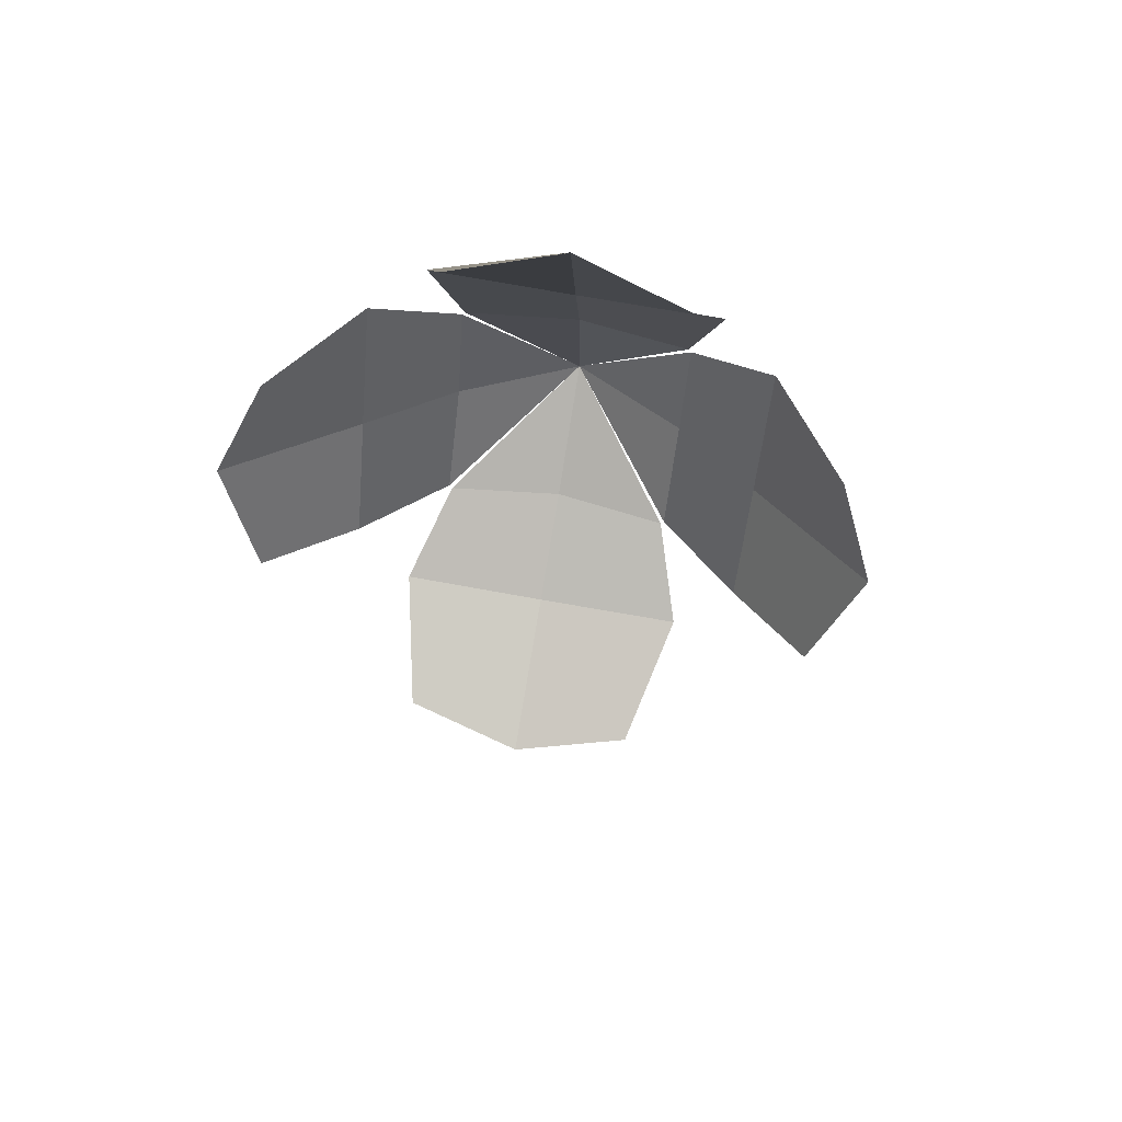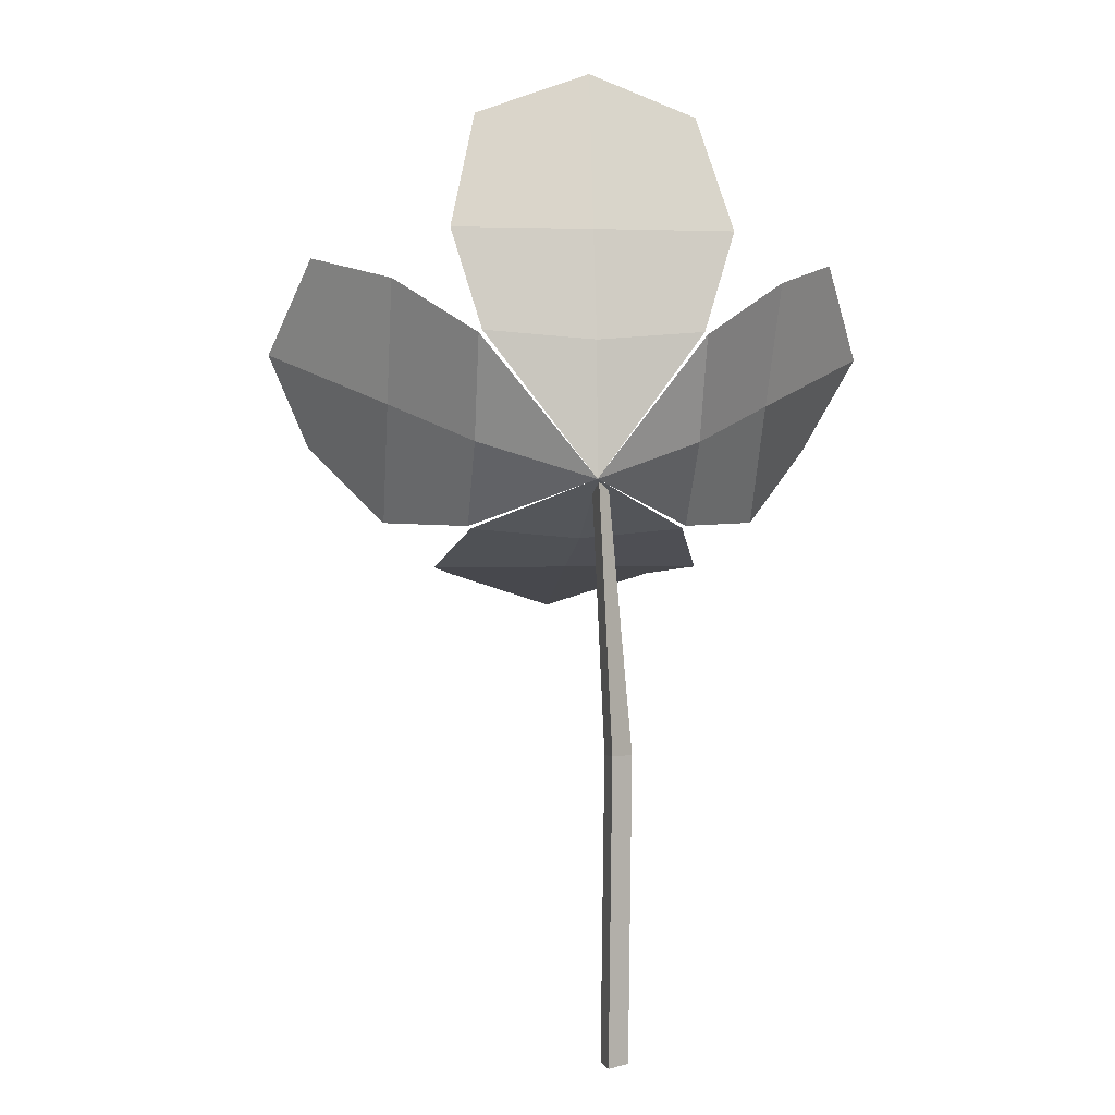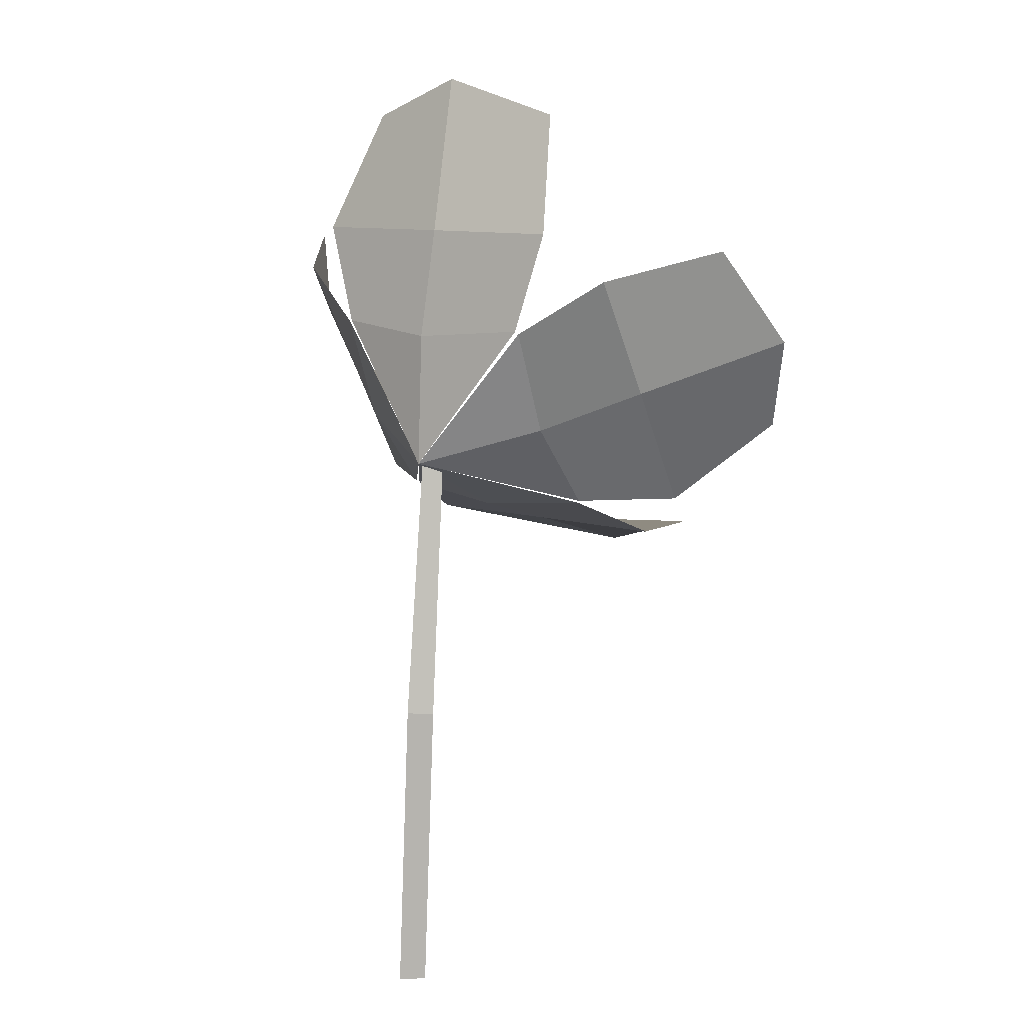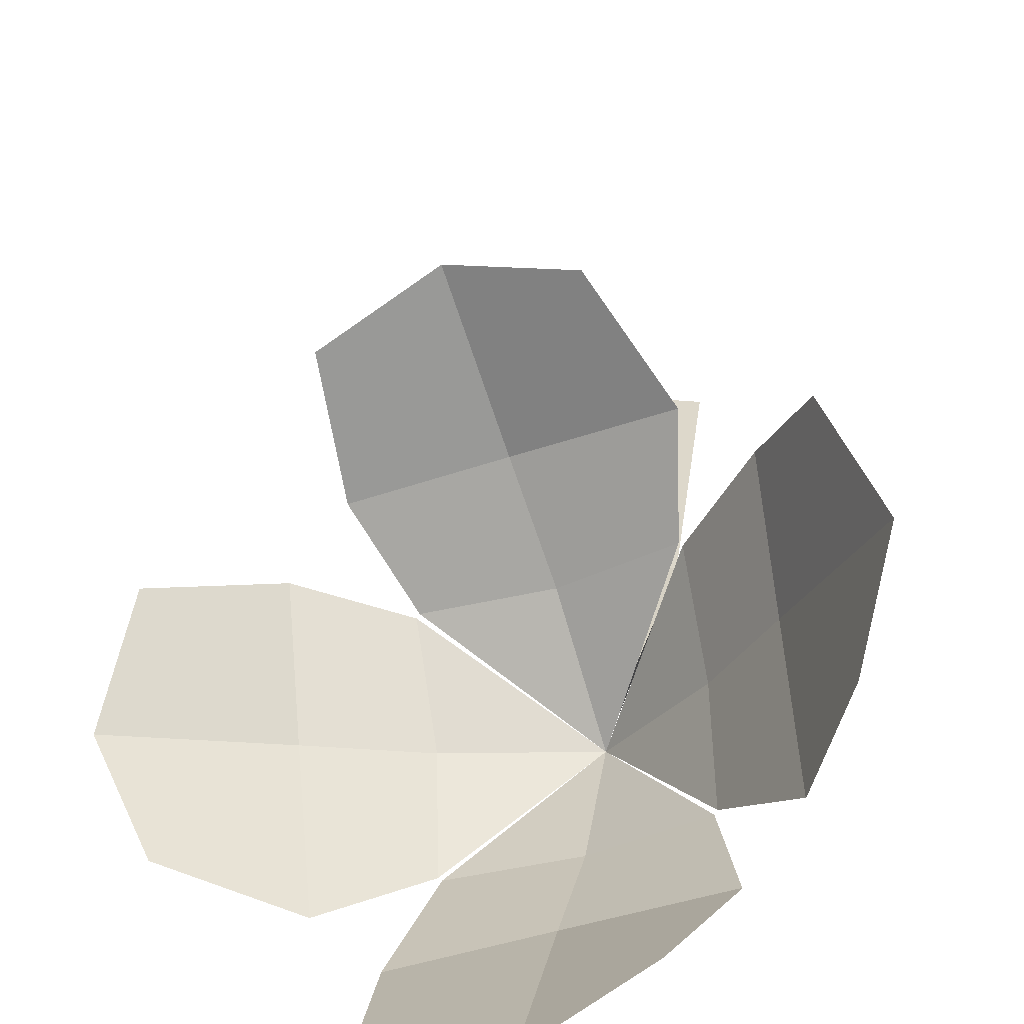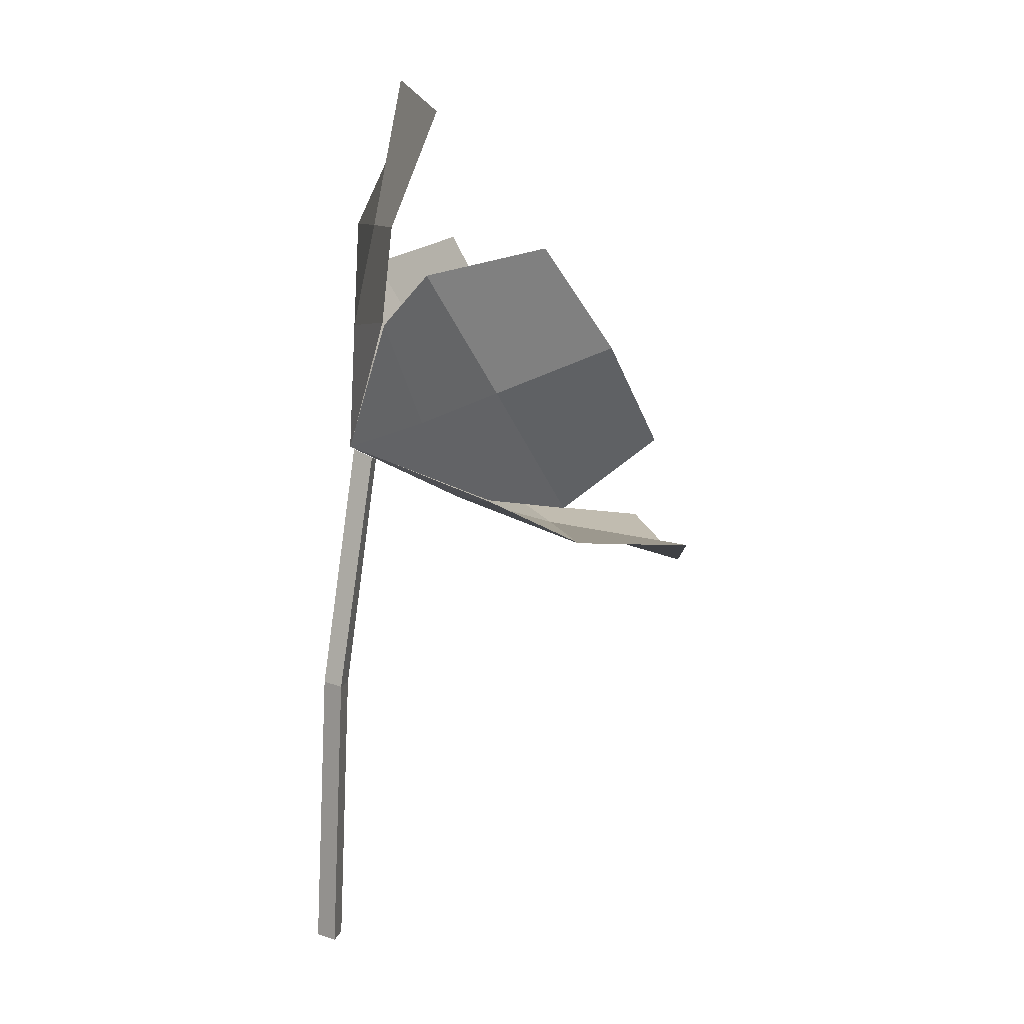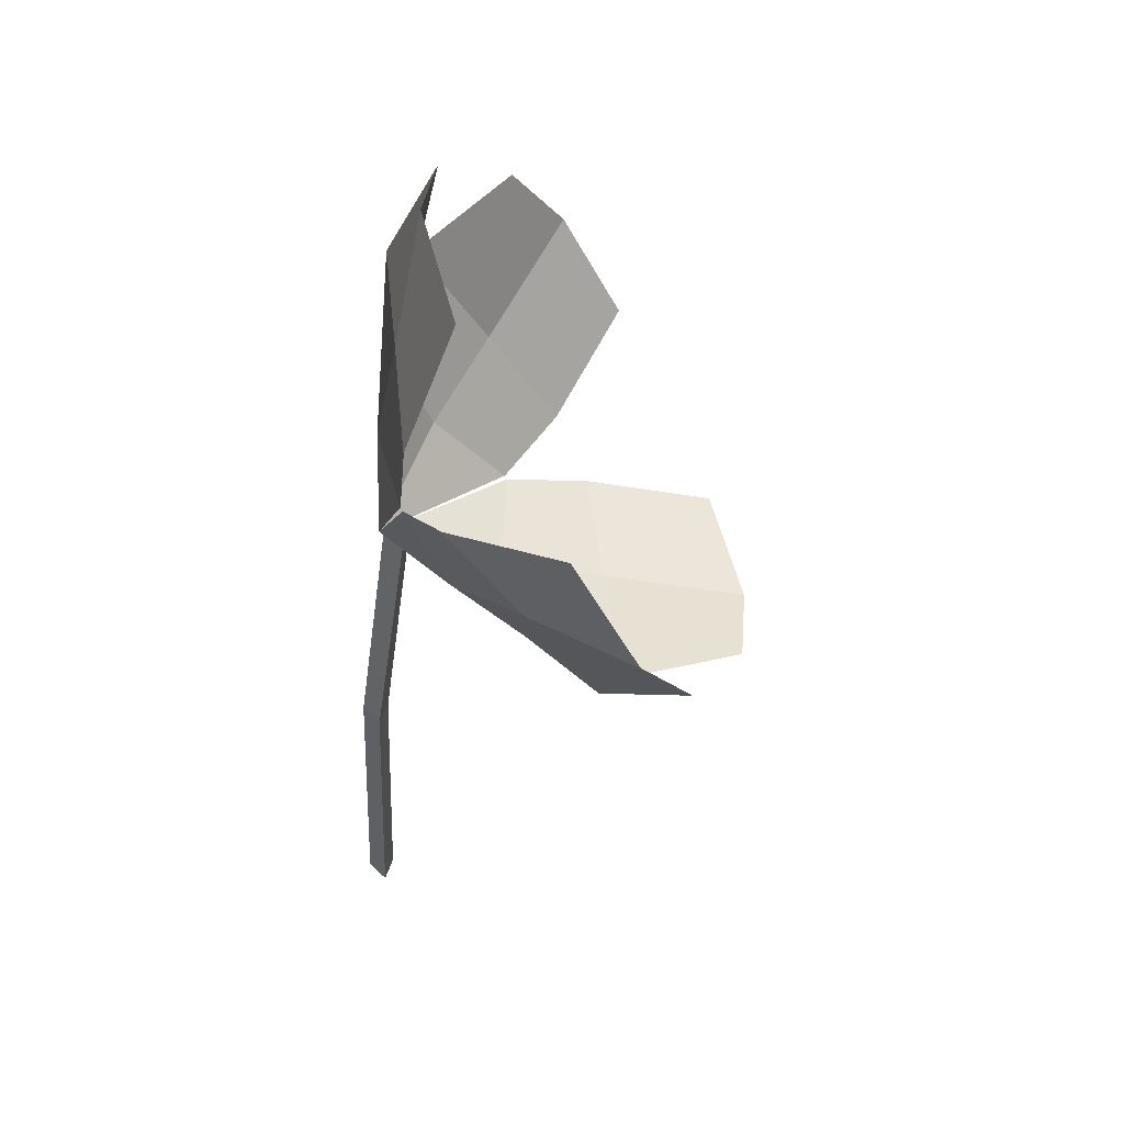
<metadata>
{"format":"obj","ext":"obj","renderer":"f3d","projection":"perspective","resolution":1024,"background":"white","views":[{"elev":72.8,"azim":32.9,"up":"+Y"},{"elev":1.7,"azim":-165.0,"up":"+Y"},{"elev":10.5,"azim":-121.0,"up":"+Y"},{"elev":33.6,"azim":-172.9,"up":"+Z"},{"elev":8.9,"azim":-78.5,"up":"+Y"},{"elev":47.1,"azim":-73.4,"up":"+Y"}]}
</metadata>
<code>
g Flower_c_TwoS_01
v -0.03179 0.3134 0.03873
v 0.05795 0.3135 0.001157
v -0.02244 0.4102 0.06303
v 0.06854 0.4103 0.02494
v -0.04319 0.3574 0.04657
v 0.07147 0.3576 -0.001427
v 0.01031 0.3092 0.01332
v 0.01945 0.4267 0.03542
v 0.01423 0.3577 0.0228
v 0.009279 0.2495 0.0107
v 0.05947 0.3123 0.001269
v 0.07864 0.2285 0.04686
v 0.1479 0.3494 0.03077
v 0.1673 0.2645 0.077
v 0.09872 0.3366 0.00058
v 0.1232 0.2296 0.05883
v 0.06629 0.2662 0.01744
v 0.1751 0.3071 0.04688
v 0.1111 0.2832 0.02993
v 0.07766 0.2274 0.04802
v -0.01208 0.2273 0.08559
v 0.1159 0.2034 0.1376
v 0.02492 0.2033 0.1756
v 0.1056 0.2086 0.07964
v -0.009096 0.2085 0.1276
v 0.03002 0.2231 0.06018
v 0.07425 0.1873 0.1657
v 0.04832 0.2087 0.1039
v -0.0136 0.2285 0.08548
v -0.03277 0.3122 0.03989
v -0.05439 0.2642 0.1698
v -0.07383 0.3492 0.1236
v -0.03635 0.2294 0.1256
v -0.06085 0.3365 0.06739
v -0.02595 0.2661 0.05606
v -0.0814 0.3069 0.1543
v -0.04851 0.2831 0.09674
v -0.03188 0.3134 0.03855
v 0.05789 0.3135 0.000968
v -0.02254 0.4103 0.06286
v 0.06849 0.4104 0.02475
v -0.04328 0.3575 0.0464
v 0.07141 0.3576 -0.001613
v 0.01024 0.3092 0.01314
v 0.01937 0.4268 0.03525
v 0.01416 0.3577 0.02262
v 0.009212 0.2494 0.01055
v 0.05952 0.3123 0.001088
v 0.0787 0.2285 0.0467
v 0.1479 0.3493 0.0306
v 0.1674 0.2644 0.07684
v 0.0988 0.3366 0.000403
v 0.1233 0.2295 0.05867
v 0.06634 0.2661 0.01727
v 0.1752 0.3071 0.04672
v 0.1111 0.2832 0.02976
v 0.07765 0.2272 0.04794
v -0.01213 0.2271 0.08553
v 0.1159 0.2032 0.1375
v 0.02488 0.2031 0.1756
v 0.1056 0.2084 0.07958
v -0.009134 0.2083 0.1276
v 0.02999 0.2229 0.06011
v 0.07423 0.1871 0.1657
v 0.0483 0.2085 0.1038
v -0.01376 0.2284 0.08541
v -0.03294 0.3122 0.0398
v -0.05457 0.2641 0.1698
v -0.07402 0.3491 0.1235
v -0.03653 0.2293 0.1256
v -0.06103 0.3364 0.06732
v -0.02611 0.266 0.05598
v -0.08158 0.3068 0.1542
v -0.04868 0.283 0.09668
v 0 0 -0.007
v 0.009104 0.2483 0.01255
v 0.006062 0 0.0035
v 0.01445 0.2429 0.02216
v -0.006062 0 0.0035
v 0.007129 0.2447 0.02216
v -0.000235 0.1322 -0.001523
v 0.005701 0.1313 0.008819
v -0.006398 0.1317 0.008819
f 9 6 4 8
f 7 2 6 9
f 1 7 9 5
f 5 9 8 3
f 7 1 10
f 7 10 2
f 19 16 14 18
f 17 12 16 19
f 11 17 19 15
f 15 19 18 13
f 17 11 10
f 17 10 12
f 28 25 23 27
f 26 21 25 28
f 20 26 28 24
f 24 28 27 22
f 26 20 10
f 26 10 21
f 37 34 32 36
f 35 30 34 37
f 29 35 37 33
f 33 37 36 31
f 35 29 10
f 35 10 30
f 46 45 41 43
f 44 46 43 39
f 38 42 46 44
f 42 40 45 46
f 44 47 38
f 44 39 47
f 56 55 51 53
f 54 56 53 49
f 48 52 56 54
f 52 50 55 56
f 54 47 48
f 54 49 47
f 65 64 60 62
f 63 65 62 58
f 57 61 65 63
f 61 59 64 65
f 63 47 57
f 63 58 47
f 74 73 69 71
f 72 74 71 67
f 66 70 74 72
f 70 68 73 74
f 72 47 66
f 72 67 47
f 81 76 78 82
f 82 78 80 83
f 83 80 76 81
f 79 83 81 75
f 77 82 83 79
f 75 81 82 77

</code>
